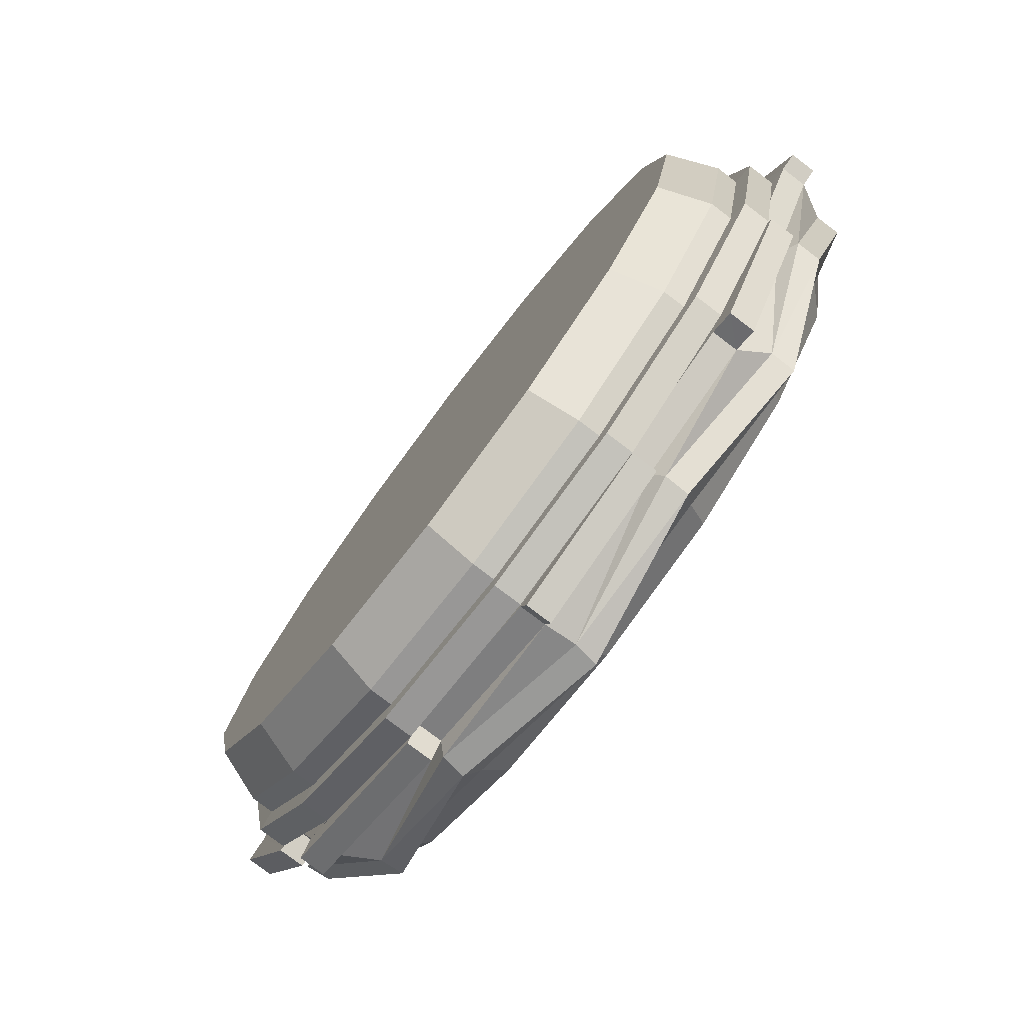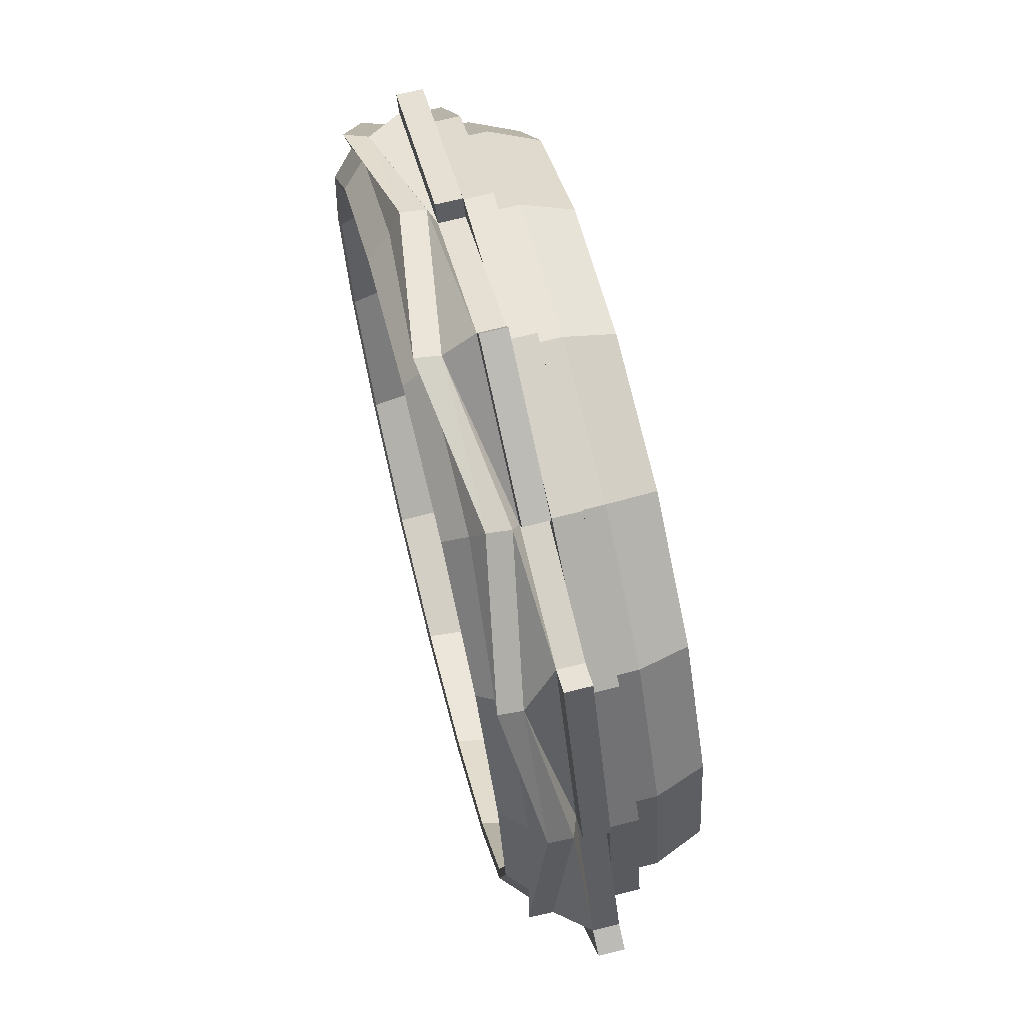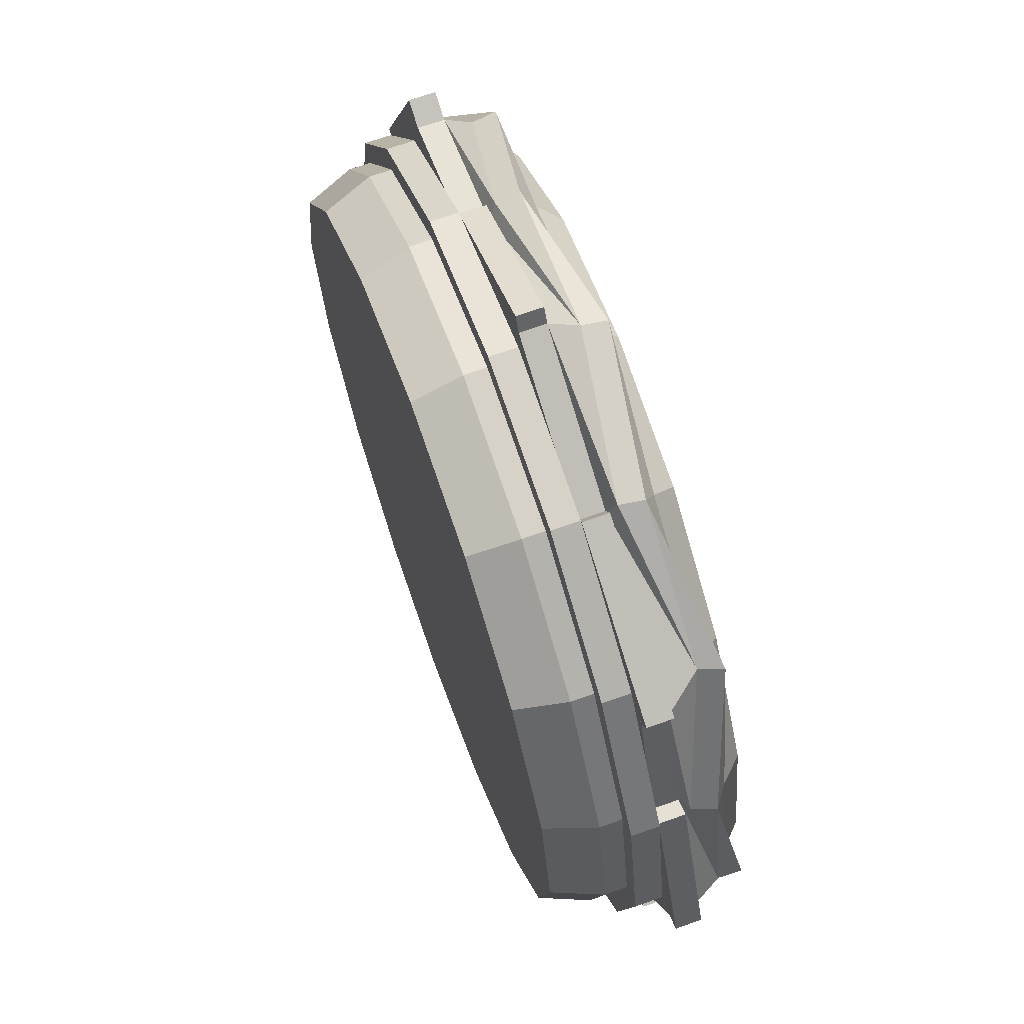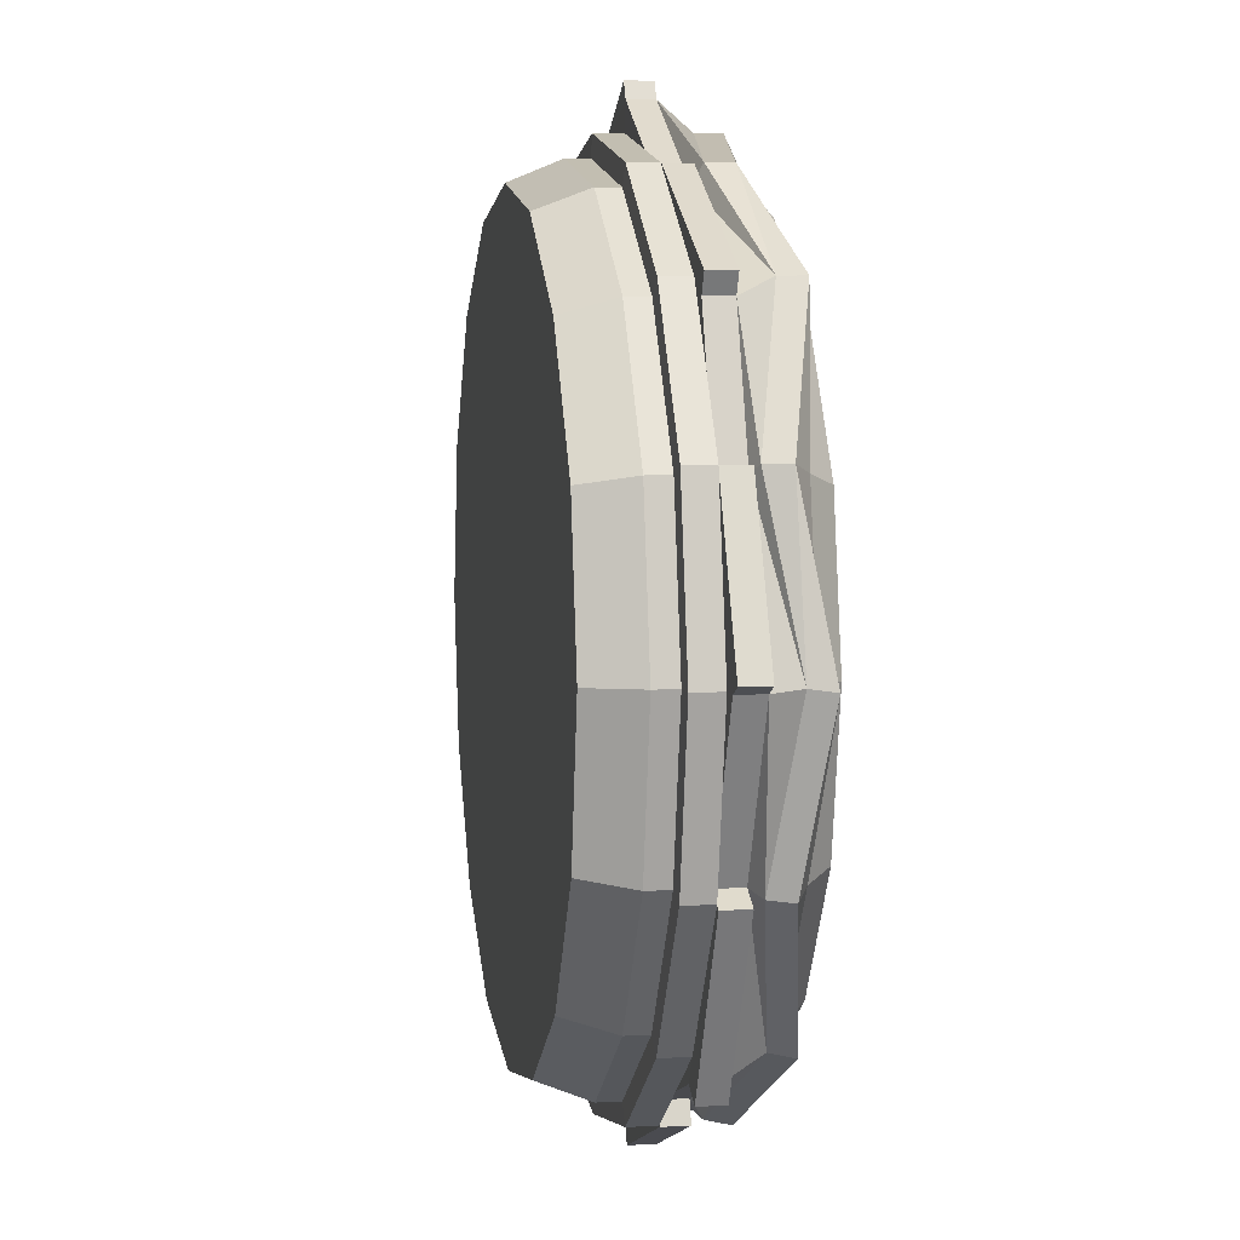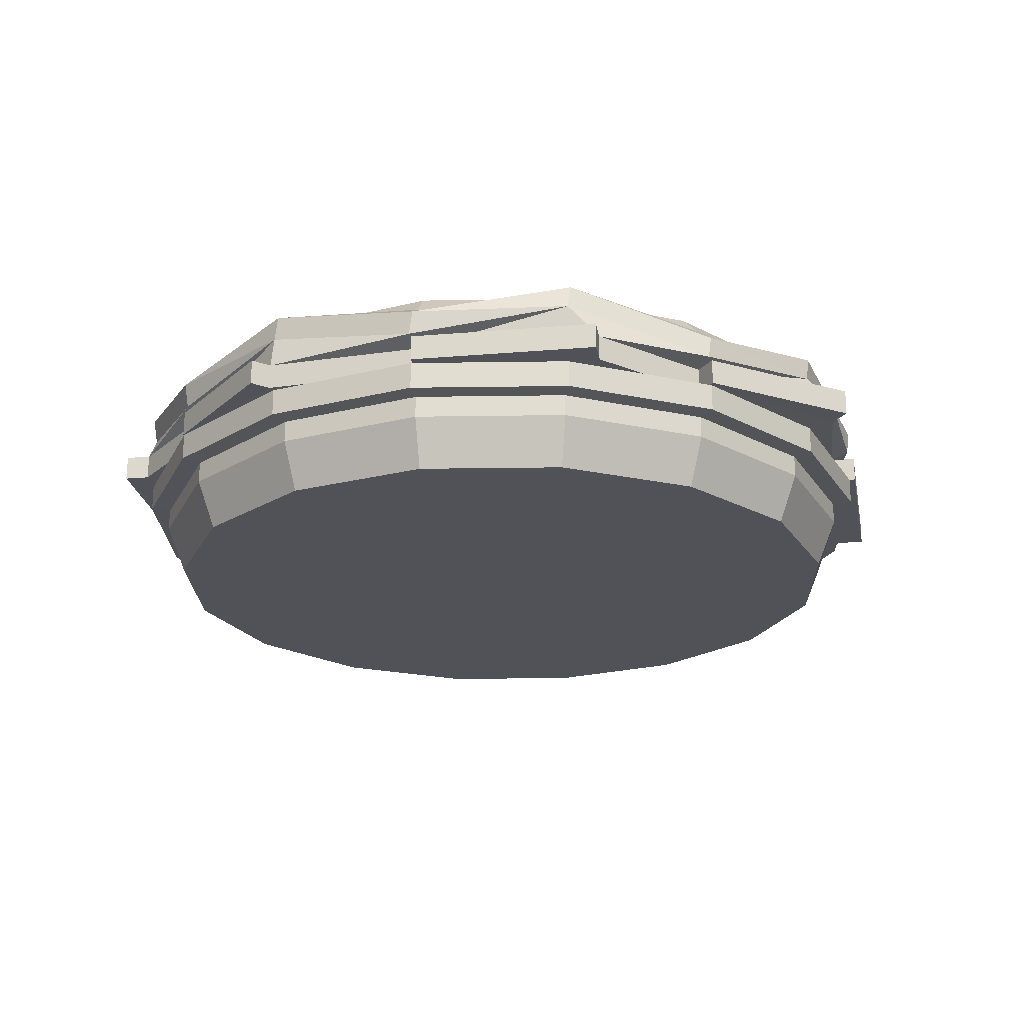
<metadata>
{"format":"obj","ext":"obj","renderer":"f3d","projection":"perspective","resolution":1024,"background":"white","views":[{"elev":-78.6,"azim":52.8,"up":"+Z"},{"elev":69.4,"azim":-104.2,"up":"+Z"},{"elev":68.4,"azim":70.3,"up":"+Z"},{"elev":5.8,"azim":80.1,"up":"+Z"},{"elev":-21.6,"azim":-144.7,"up":"+Y"}]}
</metadata>
<code>
o nest_円柱.003
v 0 0 -0.7954
v -0.000178 0.1055 -0.8383
v 0.3044 0 -0.7349
v 0.3207 0.1055 -0.7745
v 0.5625 0 -0.5625
v 0.5928 0.1055 -0.5927
v 0.7349 0 -0.3044
v 0.7745 0.1055 -0.3207
v 0.7954 0 0
v 0.8384 0.1055 0.0002
v 0.7349 0 0.3044
v 0.7745 0.1055 0.3211
v 0.5625 0 0.5625
v 0.5928 0.1055 0.5931
v 0.3044 0 0.7349
v 0.3207 0.1055 0.7749
v -0 0 0.7954
v -0.000178 0.1055 0.8387
v -0.3044 0 0.7349
v -0.3211 0.1055 0.7749
v -0.5625 0 0.5625
v -0.5931 0.1055 0.5931
v -0.7349 0 0.3044
v -0.7749 0.1055 0.3211
v -0.7954 0 -0
v -0.8387 0.1055 0.0002
v -0.7349 0 -0.3044
v -0.7749 0.1055 -0.3207
v -0.5625 0 -0.5625
v -0.5931 0.1055 -0.5927
v -0.3044 0 -0.7349
v -0.3211 0.1055 -0.7745
v 0.3207 0.1529 -0.7745
v -0.000178 0.1529 -0.8383
v 0.5928 0.1529 -0.5927
v 0.7745 0.1529 -0.3207
v 0.8384 0.1529 0.0002
v 0.7745 0.1529 0.3211
v 0.5928 0.1529 0.5931
v 0.3207 0.1529 0.7749
v -0.000178 0.1529 0.8387
v -0.3211 0.1529 0.7749
v -0.5931 0.1529 0.5931
v -0.7749 0.1529 0.3211
v -0.8387 0.1529 0.0002
v -0.7749 0.1529 -0.3207
v -0.5931 0.1529 -0.5927
v -0.3211 0.1529 -0.7745
v 0.3376 0.1549 -0.8153
v -0.000178 0.1549 -0.8824
v 0.6239 0.1549 -0.6239
v 0.8153 0.1549 -0.3376
v 0.8825 0.1549 0.0002
v 0.8153 0.1549 0.338
v 0.6239 0.1549 0.6243
v 0.3376 0.1549 0.8157
v -0.000178 0.1549 0.8828
v -0.338 0.1549 0.8157
v -0.6243 0.1549 0.6243
v -0.8156 0.1549 0.338
v -0.8828 0.1549 0.0002
v -0.8156 0.1549 -0.3376
v -0.6243 0.1549 -0.6239
v -0.338 0.1549 -0.8153
v 0.3376 0.2141 -0.8153
v -0.000178 0.2141 -0.8824
v 0.6239 0.2141 -0.6239
v 0.8153 0.2141 -0.3376
v 0.8825 0.2141 0.0002
v 0.8153 0.2141 0.338
v 0.6239 0.2141 0.6243
v 0.3376 0.2141 0.8157
v -0.000178 0.2141 0.8828
v -0.338 0.2141 0.8157
v -0.6243 0.2141 0.6243
v -0.8156 0.2141 0.338
v -0.8828 0.2141 0.0002
v -0.8156 0.2141 -0.3376
v -0.6243 0.2141 -0.6239
v -0.338 0.2141 -0.8153
v 0.3207 0.2148 -0.7745
v -0.000178 0.2148 -0.8961
v 0.5928 0.2148 -0.6769
v 0.7745 0.2148 -0.3207
v 0.9206 0.2148 0.0002
v 0.7745 0.2148 0.3211
v 0.6786 0.2148 0.5931
v 0.3207 0.2148 0.7749
v -0.000178 0.2148 0.9431
v -0.3211 0.2148 0.7749
v -0.5931 0.2148 0.7237
v -0.7749 0.2148 0.3211
v -0.9424 0.2148 0.0002
v -0.7749 0.2148 -0.3207
v -0.6833 0.2148 -0.5927
v -0.3211 0.2148 -0.7745
v 0.3207 0.2702 -0.7745
v -0.000178 0.2702 -0.8961
v 0.5928 0.2702 -0.6769
v 0.7745 0.2702 -0.3207
v 0.9206 0.2702 0.0002
v 0.7745 0.2702 0.3211
v 0.6786 0.2702 0.5931
v 0.3207 0.2702 0.7749
v -0.000178 0.2702 0.9431
v -0.3211 0.2702 0.7749
v -0.5931 0.2702 0.7237
v -0.7749 0.2702 0.3211
v -0.9424 0.2702 0.0002
v -0.7749 0.2702 -0.3207
v -0.6833 0.2702 -0.5927
v -0.3211 0.2702 -0.7745
v 0.3384 0.2906 -0.8081
v 0.001878 0.3399 -0.8845
v 0.6254 0.3363 -0.6218
v 0.8172 0.2891 -0.3329
v 0.8845 0.3368 0.002241
v 0.8031 0.2826 0.3388
v 0.622 0.3457 0.6258
v 0.3326 0.288 0.8175
v -0.002231 0.3379 0.8849
v -0.3387 0.288 0.807
v -0.6257 0.3392 0.6222
v -0.8175 0.2862 0.3324
v -0.8849 0.3398 -0.001857
v -0.8175 0.2802 -0.3484
v -0.6257 0.3466 -0.6276
v -0.3324 0.2861 -0.8171
v 0.3384 0.342 -0.8207
v -0.006528 0.3921 -0.8845
v 0.6254 0.3877 -0.6344
v 0.8172 0.3415 -0.3404
v 0.8845 0.3892 -0.005223
v 0.8205 0.3326 0.3388
v 0.6394 0.3957 0.6258
v 0.3404 0.3404 0.8175
v 0.005571 0.3903 0.8849
v -0.3387 0.3391 0.8211
v -0.6257 0.3902 0.6363
v -0.8175 0.3385 0.3408
v -0.8849 0.3921 0.006518
v -0.8175 0.3317 -0.3361
v -0.6257 0.3981 -0.6153
v -0.3408 0.3384 -0.8171
v 0.3207 0.3664 -0.7745
v -0.000178 0.3664 -0.8383
v 0.5928 0.3664 -0.5927
v 0.7745 0.3664 -0.3207
v 0.8384 0.3664 0.0002
v 0.7745 0.3664 0.3211
v 0.5928 0.3664 0.5931
v 0.3207 0.3664 0.7749
v -0.000178 0.3664 0.8387
v -0.3211 0.3664 0.7749
v -0.5931 0.3664 0.5931
v -0.7749 0.3664 0.3211
v -0.8387 0.3664 0.0002
v -0.7749 0.3664 -0.3207
v -0.5931 0.3664 -0.5927
v -0.3211 0.3664 -0.7745
v 0.3005 0.4158 -0.7257
v -0.000178 0.4158 -0.7855
v 0.5554 0.4158 -0.5554
v 0.7257 0.4158 -0.3005
v 0.7855 0.4158 0.0002
v 0.7257 0.4158 0.3009
v 0.5554 0.4158 0.5558
v 0.3005 0.4158 0.7261
v -0.000178 0.4158 0.7859
v -0.3008 0.4158 0.7261
v -0.5557 0.4158 0.5558
v -0.7261 0.4158 0.3009
v -0.7859 0.4158 0.0002
v -0.7261 0.4158 -0.3005
v -0.5557 0.4158 -0.5554
v -0.3008 0.4158 -0.7257
v 0.2932 0.4116 -0.7081
v -0.000178 0.4116 -0.7665
v 0.5419 0.4116 -0.5419
v 0.7081 0.4116 -0.2932
v 0.7665 0.4116 0.0002
v 0.7081 0.4116 0.2936
v 0.5419 0.4116 0.5423
v 0.2932 0.4116 0.7085
v -0.000178 0.4116 0.7669
v -0.2936 0.4116 0.7085
v -0.5423 0.4116 0.5423
v -0.7085 0.4116 0.2936
v -0.7669 0.4116 0.0002
v -0.7085 0.4116 -0.2932
v -0.5423 0.4116 -0.5419
v -0.2936 0.4116 -0.7081
v 0.81 0.2148 0.3373
v 0.9562 0.2148 0.01637
v 0.81 0.2702 0.3373
v 0.9562 0.2702 0.01637
v 0.3409 0.2148 0.8146
v 0.6987 0.2148 0.6328
v 0.3409 0.2702 0.8146
v 0.6987 0.2702 0.6328
v -0.3389 0.2148 0.809
v -0.01805 0.2148 0.9772
v -0.3389 0.2702 0.809
v -0.01805 0.2702 0.9772
v -0.8273 0.2148 0.3447
v -0.6455 0.2148 0.7473
v -0.8273 0.2702 0.3447
v -0.6455 0.2702 0.7473
v -0.8236 0.2148 -0.3462
v -0.9912 0.2148 -0.02525
v -0.8236 0.2702 -0.3462
v -0.9912 0.2702 -0.02525
v -0.3486 0.2148 -0.8293
v -0.7108 0.2148 -0.6475
v -0.3486 0.2702 -0.8293
v -0.7108 0.2702 -0.6475
v 0.3372 0.2148 -0.818
v 0.0163 0.2148 -0.9396
v 0.3372 0.2702 -0.818
v 0.0163 0.2702 -0.9396
v 0.8229 0.2148 -0.3454
v 0.6411 0.2148 -0.7016
v 0.8229 0.2702 -0.3454
v 0.6411 0.2702 -0.7016
v 0.313 0.2246 -0.7558
v -0.000178 0.2246 -0.8181
v 0.5784 0.2246 -0.5784
v 0.7558 0.2246 -0.3129
v 0.8181 0.2246 0.0002
v 0.7558 0.2246 0.3133
v 0.5784 0.2246 0.5788
v 0.313 0.2246 0.7562
v -0.000178 0.2246 0.8185
v -0.3133 0.2246 0.7562
v -0.5788 0.2246 0.5788
v -0.7561 0.2246 0.3133
v -0.8184 0.2246 0.0002
v -0.7561 0.2246 -0.3129
v -0.5788 0.2246 -0.5784
v -0.3133 0.2246 -0.7558
f 1 4 3
f 3 6 5
f 6 7 5
f 8 9 7
f 10 11 9
f 12 13 11
f 14 15 13
f 16 17 15
f 18 19 17
f 20 21 19
f 21 24 23
f 23 26 25
f 25 28 27
f 27 30 29
f 4 35 6
f 29 32 31
f 31 2 1
f 7 15 23
f 33 51 35
f 14 40 16
f 24 45 26
f 10 38 12
f 20 43 22
f 30 48 32
f 6 36 8
f 16 41 18
f 26 46 28
f 2 33 4
f 12 39 14
f 22 44 24
f 32 34 2
f 8 37 10
f 18 42 20
f 28 47 30
f 55 72 56
f 42 59 43
f 35 52 36
f 44 59 60
f 36 53 37
f 44 61 45
f 37 54 38
f 46 61 62
f 38 55 39
f 47 62 63
f 40 55 56
f 48 63 64
f 40 57 41
f 34 49 33
f 48 50 34
f 41 58 42
f 77 92 93
f 63 80 64
f 56 73 57
f 50 65 49
f 64 66 50
f 57 74 58
f 49 67 51
f 58 75 59
f 51 68 52
f 59 76 60
f 52 69 53
f 60 77 61
f 53 70 54
f 61 78 62
f 54 71 55
f 62 79 63
f 90 107 91
f 70 85 86
f 78 93 94
f 71 86 87
f 79 94 95
f 71 88 72
f 79 96 80
f 73 88 89
f 65 82 81
f 66 96 82
f 74 89 90
f 67 81 83
f 75 90 91
f 67 84 68
f 76 91 92
f 69 84 85
f 112 127 128
f 83 221 84
f 107 206 91
f 84 101 85
f 92 109 93
f 102 196 101
f 93 209 94
f 86 103 87
f 94 111 95
f 104 200 103
f 96 215 112
f 88 105 89
f 82 217 81
f 96 98 82
f 89 201 90
f 81 99 83
f 117 134 118
f 105 120 121
f 97 114 113
f 98 128 114
f 106 121 122
f 99 113 115
f 107 122 123
f 100 115 116
f 108 123 124
f 101 116 117
f 109 124 125
f 102 117 118
f 110 125 126
f 103 118 119
f 111 126 127
f 104 119 120
f 139 154 155
f 125 142 126
f 118 135 119
f 126 143 127
f 119 136 120
f 127 144 128
f 120 137 121
f 114 129 113
f 128 130 114
f 121 138 122
f 115 129 131
f 123 138 139
f 115 132 116
f 123 140 124
f 117 132 133
f 124 141 125
f 159 176 160
f 132 147 148
f 140 155 156
f 133 148 149
f 141 156 157
f 134 149 150
f 142 157 158
f 135 150 151
f 143 158 159
f 136 151 152
f 144 159 160
f 137 152 153
f 129 146 145
f 130 160 146
f 138 153 154
f 131 145 147
f 165 182 166
f 152 169 153
f 145 162 161
f 160 162 146
f 153 170 154
f 147 161 163
f 154 171 155
f 148 163 164
f 156 171 172
f 148 165 149
f 156 173 157
f 149 166 150
f 157 174 158
f 151 166 167
f 158 175 159
f 151 168 152
f 184 233 185
f 173 190 174
f 166 183 167
f 174 191 175
f 167 184 168
f 175 192 176
f 169 184 185
f 162 177 161
f 176 178 162
f 169 186 170
f 161 179 163
f 171 186 187
f 164 179 180
f 171 188 172
f 164 181 165
f 173 188 189
f 194 195 193
f 85 193 86
f 86 195 102
f 101 194 85
f 198 199 197
f 87 197 88
f 88 199 104
f 103 198 87
f 202 203 201
f 105 202 89
f 90 203 106
f 106 204 105
f 206 207 205
f 92 206 205
f 92 207 108
f 108 208 107
f 210 211 209
f 94 211 110
f 109 210 93
f 109 211 212
f 214 215 213
f 95 213 96
f 111 214 95
f 111 215 216
f 218 219 217
f 98 218 82
f 97 220 98
f 81 219 97
f 222 223 221
f 84 223 100
f 99 223 224
f 99 222 83
f 227 239 235
f 178 225 177
f 192 226 178
f 185 234 186
f 179 225 227
f 186 235 187
f 179 228 180
f 187 236 188
f 180 229 181
f 188 237 189
f 181 230 182
f 190 237 238
f 182 231 183
f 190 239 191
f 183 232 184
f 191 240 192
f 1 2 4
f 3 4 6
f 6 8 7
f 8 10 9
f 10 12 11
f 12 14 13
f 14 16 15
f 16 18 17
f 18 20 19
f 20 22 21
f 21 22 24
f 23 24 26
f 25 26 28
f 27 28 30
f 4 33 35
f 29 30 32
f 31 32 2
f 31 1 3
f 3 5 7
f 7 9 11
f 11 13 15
f 15 17 19
f 19 21 23
f 23 25 27
f 27 29 23
f 29 31 23
f 31 3 7
f 7 11 15
f 15 19 23
f 31 7 23
f 33 49 51
f 14 39 40
f 24 44 45
f 10 37 38
f 20 42 43
f 30 47 48
f 6 35 36
f 16 40 41
f 26 45 46
f 2 34 33
f 12 38 39
f 22 43 44
f 32 48 34
f 8 36 37
f 18 41 42
f 28 46 47
f 55 71 72
f 42 58 59
f 35 51 52
f 44 43 59
f 36 52 53
f 44 60 61
f 37 53 54
f 46 45 61
f 38 54 55
f 47 46 62
f 40 39 55
f 48 47 63
f 40 56 57
f 34 50 49
f 48 64 50
f 41 57 58
f 77 76 92
f 63 79 80
f 56 72 73
f 50 66 65
f 64 80 66
f 57 73 74
f 49 65 67
f 58 74 75
f 51 67 68
f 59 75 76
f 52 68 69
f 60 76 77
f 53 69 70
f 61 77 78
f 54 70 71
f 62 78 79
f 90 106 107
f 70 69 85
f 78 77 93
f 71 70 86
f 79 78 94
f 71 87 88
f 79 95 96
f 73 72 88
f 65 66 82
f 66 80 96
f 74 73 89
f 67 65 81
f 75 74 90
f 67 83 84
f 76 75 91
f 69 68 84
f 112 111 127
f 83 222 221
f 107 208 206
f 84 100 101
f 92 108 109
f 102 195 196
f 93 210 209
f 86 102 103
f 94 110 111
f 104 199 200
f 96 213 215
f 88 104 105
f 82 218 217
f 96 112 98
f 89 202 201
f 81 97 99
f 117 133 134
f 105 104 120
f 97 98 114
f 98 112 128
f 106 105 121
f 99 97 113
f 107 106 122
f 100 99 115
f 108 107 123
f 101 100 116
f 109 108 124
f 102 101 117
f 110 109 125
f 103 102 118
f 111 110 126
f 104 103 119
f 139 138 154
f 125 141 142
f 118 134 135
f 126 142 143
f 119 135 136
f 127 143 144
f 120 136 137
f 114 130 129
f 128 144 130
f 121 137 138
f 115 113 129
f 123 122 138
f 115 131 132
f 123 139 140
f 117 116 132
f 124 140 141
f 159 175 176
f 132 131 147
f 140 139 155
f 133 132 148
f 141 140 156
f 134 133 149
f 142 141 157
f 135 134 150
f 143 142 158
f 136 135 151
f 144 143 159
f 137 136 152
f 129 130 146
f 130 144 160
f 138 137 153
f 131 129 145
f 165 181 182
f 152 168 169
f 145 146 162
f 160 176 162
f 153 169 170
f 147 145 161
f 154 170 171
f 148 147 163
f 156 155 171
f 148 164 165
f 156 172 173
f 149 165 166
f 157 173 174
f 151 150 166
f 158 174 175
f 151 167 168
f 184 232 233
f 173 189 190
f 166 182 183
f 174 190 191
f 167 183 184
f 175 191 192
f 169 168 184
f 162 178 177
f 176 192 178
f 169 185 186
f 161 177 179
f 171 170 186
f 164 163 179
f 171 187 188
f 164 180 181
f 173 172 188
f 194 196 195
f 85 194 193
f 86 193 195
f 101 196 194
f 198 200 199
f 87 198 197
f 88 197 199
f 103 200 198
f 202 204 203
f 105 204 202
f 90 201 203
f 106 203 204
f 206 208 207
f 92 91 206
f 92 205 207
f 108 207 208
f 210 212 211
f 94 209 211
f 109 212 210
f 109 110 211
f 214 216 215
f 95 214 213
f 111 216 214
f 111 112 215
f 218 220 219
f 98 220 218
f 97 219 220
f 81 217 219
f 222 224 223
f 84 221 223
f 99 100 223
f 99 224 222
f 227 225 226
f 226 240 239
f 239 238 237
f 237 236 235
f 235 234 233
f 233 232 231
f 231 230 229
f 229 228 227
f 227 226 239
f 239 237 235
f 235 233 231
f 231 229 235
f 229 227 235
f 178 226 225
f 192 240 226
f 185 233 234
f 179 177 225
f 186 234 235
f 179 227 228
f 187 235 236
f 180 228 229
f 188 236 237
f 181 229 230
f 190 189 237
f 182 230 231
f 190 238 239
f 183 231 232
f 191 239 240

</code>
